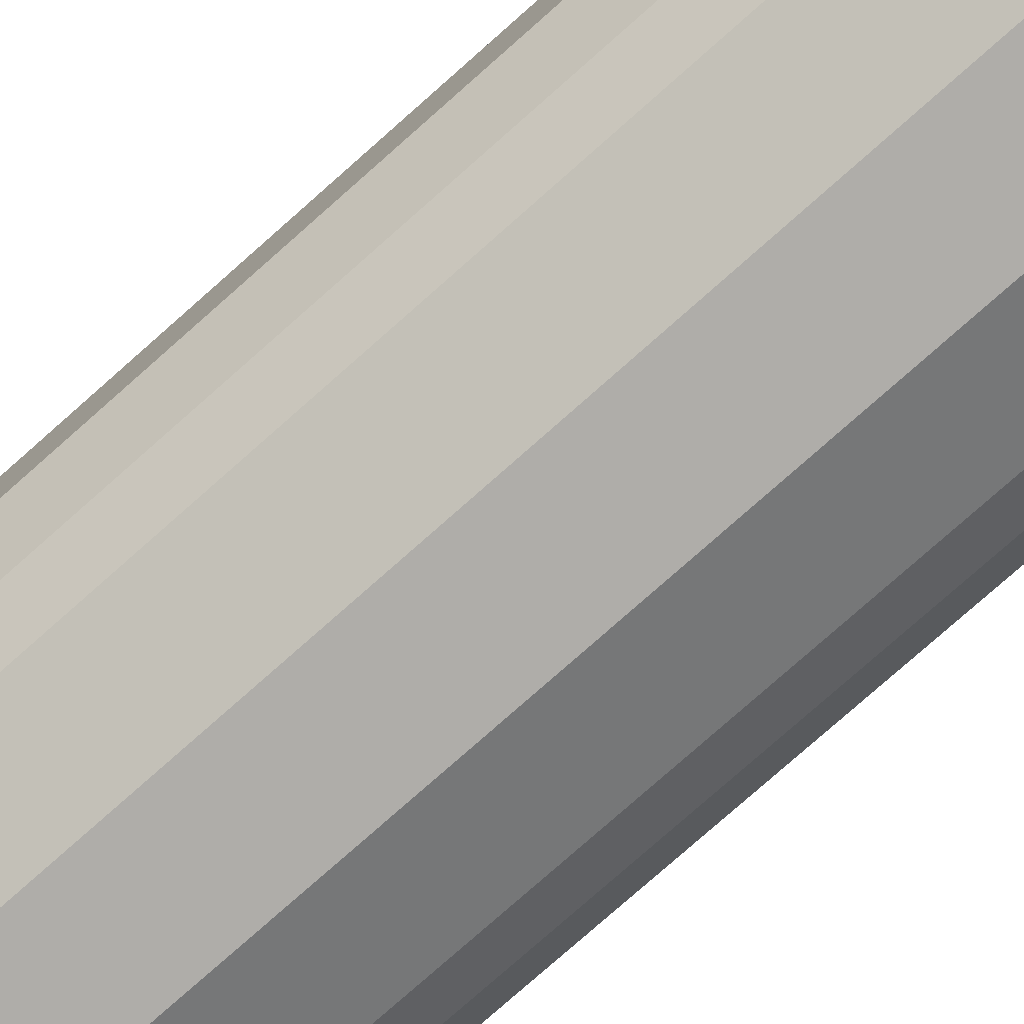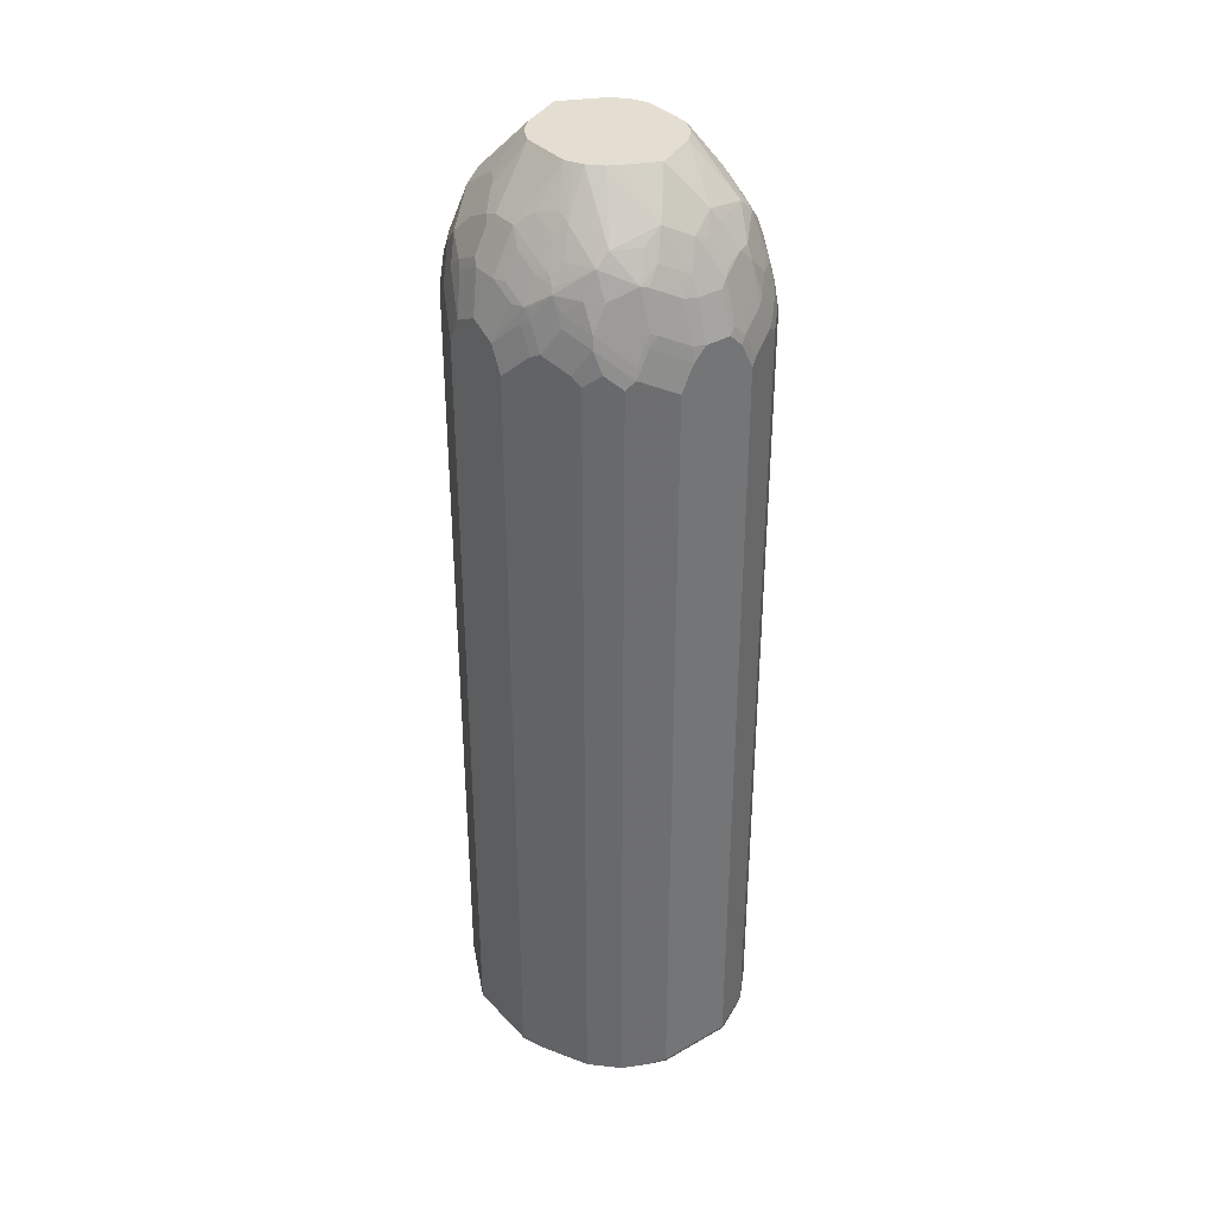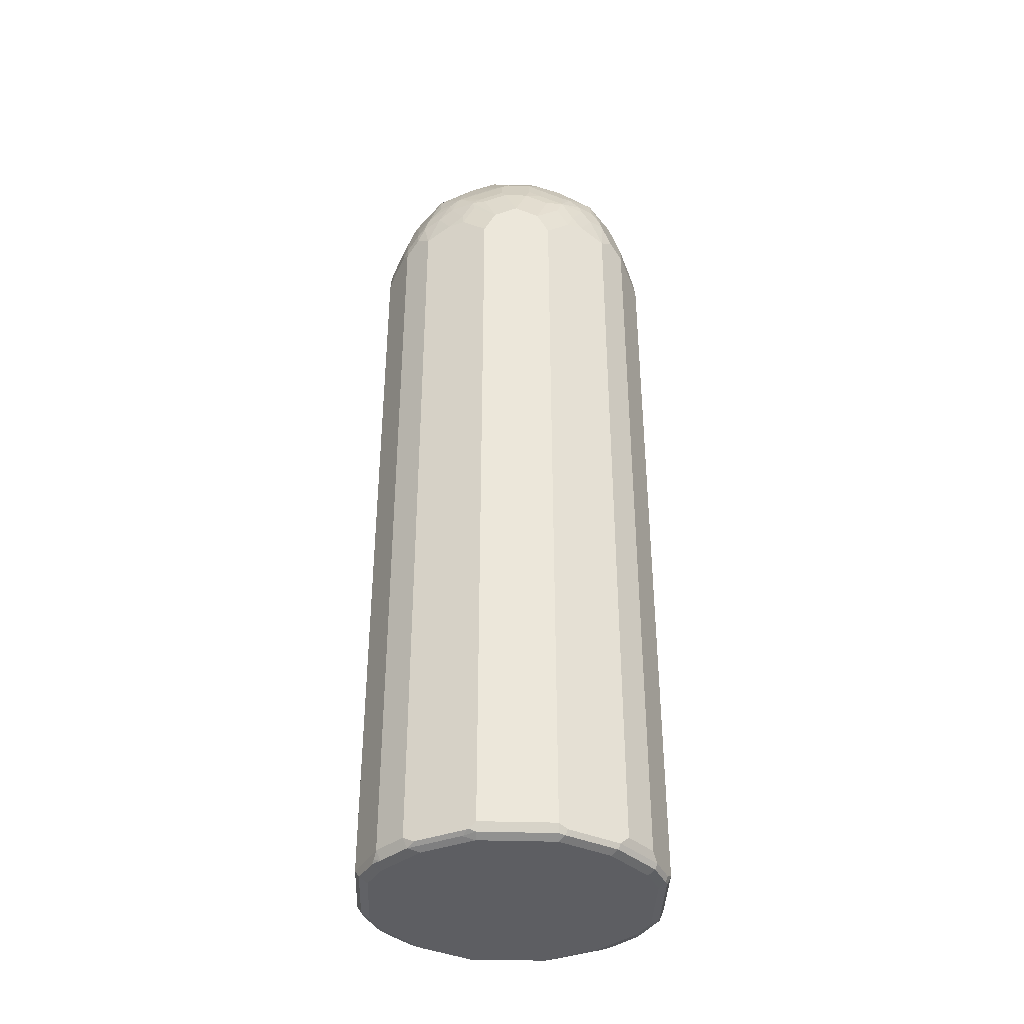
<metadata>
{"format":"obj","ext":"obj","renderer":"f3d","projection":"perspective","resolution":1024,"background":"white","views":[{"elev":-77.4,"azim":-48.4,"up":"+Y"},{"elev":36.1,"azim":-126.8,"up":"+Z"},{"elev":-38.8,"azim":-2.1,"up":"+Z"}]}
</metadata>
<code>
v 0.06198 0.2273 -0.9295
v -0.06198 0.2273 -0.9295
v -0.06198 0.2273 0.3719
v -0.1721 0.1722 -0.9364
v -0.0895 0.2135 -0.9364
v -0.06198 0.2066 -0.9503
v -0.05509 0.2204 -0.9433
v 0.06882 0.2204 -0.9433
v 0.1515 0.179 -0.9433
v 0.06198 0.2066 -0.9503
v 0.1446 0.1653 -0.9503
v 0.1678 0.1653 -0.945
v 0.2066 0.1033 -0.9503
v 0.2091 0.1239 -0.945
v 0.2298 0.08266 -0.945
v 0.222 0.1136 -0.9398
v 0.2135 0.1308 -0.9295
v 0.1721 0.1722 -0.9295
v 0.1601 0.1756 -0.9398
v 0.06198 0.2273 0.3719
v 0.1721 0.1722 0.3925
v 0.2135 0.1308 0.3925
v 0.2272 0.1033 0.3925
v 0.2479 0.062 -0.9295
v 0.2479 0.062 0.3719
v 0.2272 0.08266 0.4337
v 0.222 0.1059 0.4131
v 0.2135 0.1102 0.4337
v 0.222 0.08522 0.4544
v 0.2427 0.04392 0.4337
v 0.2479 0.04133 0.4131
v 0.2479 0.02067 0.4337
v 0.222 0.04392 0.4958
v 0.2014 0.08522 0.5164
v 0.2169 0.04651 0.5061
v 0.1962 0.08781 0.5267
v 0.1928 0.1102 0.4958
v 0.1721 0.1515 0.4752
v 0.1756 0.1291 0.5061
v 0.1549 0.1291 0.5473
v 0.1549 0.1601 0.4855
v 0.1446 0.173 0.4752
v 0.1756 0.1601 0.4441
v 0.1653 0.173 0.4131
v 0.124 0.1937 0.4337
v 0.1136 0.2014 0.4234
v 0.1549 0.1808 0.4028
v 0.1928 0.1515 0.4131
v 0.0413 0.2273 0.4131
v 0.09294 0.2014 0.4647
v 0.1033 0.1937 0.4752
v 0.1136 0.1808 0.5061
v 0.07227 0.2014 0.4855
v 0.06198 0.2066 0.4752
v 0.03096 0.2014 0.5061
v 0.02063 0.2066 0.4958
v 0 0.2273 0.4337
v -0.0413 0.2273 0.4131
v -0.06198 0.2066 0.4752
v -0.0826 0.2014 0.4777
v -0.0413 0.2014 0.4983
v -0.02063 0.2066 0.4958
v -0.0413 0.1808 0.5397
v -0.0826 0.1808 0.5189
v -0.1033 0.1722 0.5233
v -0.02063 0.1722 0.5645
v -0.0413 0.1515 0.5853
v -0.0826 0.1515 0.5645
v -0.09294 0.1343 0.5836
v -0.1136 0.1549 0.5422
v -0.1136 0.1756 0.5112
v -0.1549 0.1343 0.5422
v -0.1171 0.179 0.5027
v -0.09294 0.1962 0.4803
v -0.09639 0.1997 0.4612
v -0.1171 0.1997 0.42
v -0.0826 0.2066 0.4544
v -0.1033 0.2066 0.4131
v -0.1721 0.1722 0.3856
v -0.1584 0.179 0.3994
v -0.179 0.1584 0.4406
v -0.1928 0.1515 0.4062
v -0.2135 0.1308 0.3856
v -0.2203 0.1171 0.3994
v -0.2169 0.1136 0.4183
v -0.1756 0.1549 0.4595
v -0.1342 0.1756 0.4803
v -0.1377 0.179 0.4612
v -0.1549 0.1549 0.5009
v -0.1756 0.1343 0.5009
v -0.1962 0.09298 0.5216
v -0.2169 0.09298 0.4595
v -0.2203 0.09641 0.4406
v -0.222 0.08266 0.457
v -0.2272 0.08266 0.4337
v -0.2479 0.062 0.3719
v -0.2479 0.04133 0.4131
v -0.2427 0.04133 0.4364
v -0.2014 0.08266 0.5189
v -0.222 0.04133 0.4983
v -0.2135 0.02067 0.5233
v -0.2272 0.02067 0.4958
v -0.2014 -0.01034 0.5473
v -0.2272 -0.0004587 0.4958
v -0.2479 0.02067 0.4337
v -0.2479 -0.02066 0.4337
v -0.2272 -0.02066 0.4958
v -0.222 -0.03101 0.5061
v -0.2143 -0.04133 0.5164
v -0.1936 -0.02066 0.5577
v -0.1807 -0.05165 0.568
v -0.1721 -0.04133 0.5853
v -0.1498 -0.1136 0.568
v -0.2014 -0.07232 0.5267
v -0.2014 -0.09299 0.5061
v -0.1911 -0.09299 0.5267
v -0.1498 -0.1343 0.5473
v -0.1807 -0.1343 0.4855
v -0.1721 -0.1515 0.4752
v -0.1498 -0.1549 0.5061
v -0.1308 -0.1722 0.4958
v -0.1188 -0.1756 0.5061
v -0.1265 -0.1808 0.4752
v -0.1102 -0.179 0.5095
v -0.08518 -0.2014 0.4752
v -0.1059 -0.2014 0.4337
v -0.1308 -0.1928 0.4131
v -0.1515 -0.1722 0.4544
v -0.1807 -0.1549 0.4441
v -0.1936 -0.1446 0.4337
v -0.1936 -0.1239 0.4752
v -0.2143 -0.1033 0.4544
v -0.2143 -0.1239 0.4131
v -0.222 -0.1136 0.4028
v -0.222 -0.09299 0.4441
v -0.2427 -0.05165 0.4234
v -0.2427 -0.07232 0.3822
v -0.2479 -0.062 0.3719
v -0.2479 -0.04133 0.4131
v -0.2427 -0.03101 0.4441
v -0.2479 -0.062 -0.9295
v -0.2135 -0.1308 0.3925
v -0.1928 -0.1515 0.4131
v -0.1721 -0.1722 0.3925
v -0.2135 -0.1308 -0.9295
v -0.1721 -0.1722 -0.9295
v -0.06198 -0.2273 -0.9295
v -0.1549 -0.1808 -0.9398
v -0.1653 -0.1678 -0.945
v -0.1136 -0.2014 -0.9398
v -0.0826 -0.2092 -0.945
v -0.06198 -0.2066 -0.9503
v -0.1446 -0.1653 -0.9503
v -0.2066 -0.1033 -0.9503
v -0.2066 -0.1265 -0.945
v -0.2169 -0.1188 -0.9398
v -0.2203 -0.1102 -0.9433
v -0.241 -0.06888 -0.9433
v -0.2272 -0.062 -0.9503
v -0.241 -0.0004587 -0.9433
v -0.2479 0.062 -0.9295
v -0.241 0.05511 -0.9433
v -0.2272 0.062 -0.9503
v -0.1859 0.1239 -0.9503
v -0.2066 0.1033 -0.9503
v -0.1825 0.1412 -0.9467
v -0.2031 0.1205 -0.9467
v -0.2135 0.1308 -0.9364
v -0.2341 0.08952 -0.9364
v -0.1618 0.1618 -0.9467
v -0.1446 0.1653 -0.9503
v 0.2272 -0.0004587 -0.9503
v 0.2272 0.062 -0.9503
v 0.241 -0.0004587 -0.9433
v 0.241 0.062 -0.9433
v 0.2427 0.07232 -0.9398
v 0.2479 -0.0004587 -0.9295
v 0.2479 -0.062 0.3719
v 0.2479 -0.062 -0.9295
v 0.241 -0.062 -0.9433
v 0.2272 -0.062 -0.9503
v 0.2376 -0.07232 -0.945
v 0.241 -0.07576 -0.9364
v 0.2169 -0.1136 -0.945
v 0.2066 -0.1033 -0.9503
v 0.1859 -0.1239 -0.9503
v 0.1756 -0.1549 -0.945
v 0.1584 -0.179 -0.9364
v 0.2203 -0.1171 -0.9364
v 0.2135 -0.1308 -0.9227
v 0.2272 -0.1033 0.3925
v 0.2135 -0.1308 0.3994
v 0.1721 -0.1722 0.3994
v 0.1928 -0.1515 0.42
v 0.1756 -0.1549 0.4647
v 0.1721 -0.1515 0.482
v 0.2169 -0.1136 0.4234
v 0.1756 -0.1343 0.5061
v 0.1549 -0.1343 0.5473
v 0.1962 -0.09299 0.5267
v 0.2169 -0.09299 0.4647
v 0.2376 -0.05165 0.4441
v 0.2169 -0.05165 0.5061
v 0.2135 -0.02756 0.5233
v 0.1928 -0.06888 0.5439
v 0.1721 -0.04821 0.5853
v 0.1928 -0.006897 0.5645
v 0.2272 -0.02066 0.4958
v 0.2479 -0.02066 0.4337
v 0.2445 -0.03789 0.4303
v 0.2479 -0.04133 0.4131
v 0.2479 -0.0004587 0.4337
v 0.2272 0.02067 0.4958
v 0.2272 -0.0004587 0.4958
v 0.1997 0.006897 0.5508
v 0.1721 0.03445 0.5853
v 0.124 9.38e-06 0.6461
v 0.1104 -0.02781 0.6461
v 0.08974 -0.06912 0.6461
v 0.0413 -0.1033 0.6461
v 0.06906 -0.08977 0.6461
v 0.1549 -0.1136 0.568
v 0.09294 -0.1343 0.5888
v 0.04819 -0.1515 0.5853
v 0.1102 -0.1722 0.5233
v 0.1136 -0.1549 0.5473
v 0.1308 -0.1722 0.5027
v 0.09294 -0.1963 0.4855
v 0.09294 -0.1756 0.5267
v 0.05164 -0.1963 0.5061
v 0.05164 -0.1756 0.5473
v 0.02752 -0.1722 0.5645
v -0.0413 -0.1033 0.6461
v -0.01374 -0.1722 0.5645
v -0.02752 -0.1997 0.5095
v 0.02063 -0.2066 0.4958
v -0.02063 -0.2066 0.4958
v -0.06198 -0.2066 0.4752
v -0.06882 -0.1997 0.4889
v -0.02752 -0.179 0.5508
v -0.03441 -0.1515 0.5853
v -0.06882 -0.1377 0.5922
v -0.0878 -0.1343 0.5888
v -0.06882 -0.08952 0.6461
v -0.1084 -0.1549 0.5473
v -0.0878 -0.1756 0.5267
v -0.04645 -0.1756 0.5473
v -0.0895 -0.06888 0.6461
v -0.124 9.38e-06 0.6461
v -0.1928 9.38e-06 0.5645
v -0.1721 0.04133 0.5853
v -0.1928 0.062 0.5439
v -0.1756 0.07232 0.5628
v -0.1549 0.1136 0.5628
v -0.0895 0.06888 0.6461
v -0.06882 0.08952 0.6461
v -0.09682 0.05553 0.6461
v -0.1174 0.0141 0.6461
v 0.0413 0.1033 0.6461
v -0.0413 0.1033 0.6461
v -0.05538 0.09672 0.6461
v -0.07227 0.1343 0.5939
v 0.02063 0.1722 0.5645
v 0.03096 0.1808 0.5473
v 0.0413 0.173 0.5577
v 0.0826 0.173 0.537
v 0.06198 0.1524 0.5784
v 0.0413 0.1515 0.5853
v 0.07227 0.1394 0.5888
v 0.09294 0.1291 0.5888
v 0.06882 0.08952 0.6461
v 0.1549 0.1085 0.568
v 0.1756 0.06715 0.568
v 0.1549 0.06715 0.5888
v 0.0895 0.06888 0.6461
v 0.179 0.04822 0.5714
v 0.1997 0.06888 0.5302
v 0.2203 0.02756 0.5095
v -0.0878 -0.1963 0.4855
v -0.0413 -0.2273 0.4131
v -0.0826 -0.2066 0.4544
v -0.06198 -0.2273 0.3719
v -0.1033 -0.2066 0.4131
v 0.06198 -0.2273 -0.9295
v 0.06198 -0.2273 0.3719
v 0.0413 -0.2273 0.4131
v 0 -0.2273 0.4337
v 0.06198 -0.2066 0.4752
v 0.0826 -0.2066 0.4544
v 0.1033 -0.2066 0.4131
v 0.1136 -0.1963 0.4441
v 0.1342 -0.1756 0.4855
v 0.1515 -0.1722 0.4612
v 0.1308 -0.1928 0.42
v 0.1721 -0.1722 -0.9227
v 0.1171 -0.1997 -0.9364
v 0.1549 -0.1756 -0.945
v 0.1446 -0.1653 -0.9503
v 0.06198 -0.2066 -0.9503
v 0.07227 -0.2169 -0.945
v 0.06198 -0.2203 -0.9433
v 0.07571 -0.2203 -0.9364
v -0.07227 -0.2221 -0.9398
v -0.06198 -0.2203 -0.9433
v 0.1549 -0.1549 0.5061
v 0.02752 -0.1928 0.5233
v 0.1756 -0.07232 0.568
v 0.1549 -0.07232 0.5888
f 252 91 99
f 252 251 91
f 253 91 251
f 253 254 91
f 253 251 254
f 250 249 251
f 255 254 251
f 255 249 256
f 252 99 101
f 258 249 257
f 258 251 249
f 258 257 251
f 256 249 259
f 257 255 251
f 255 256 254
f 257 249 255
f 103 110 250
f 101 250 251
f 245 124 246
f 245 117 124
f 260 256 259
f 122 124 117
f 122 117 120
f 240 246 124
f 240 247 246
f 252 101 251
f 240 243 247
f 113 116 117
f 113 114 116
f 112 113 248
f 112 248 249
f 112 249 250
f 110 112 250
f 103 250 101
f 247 243 246
f 248 113 244
f 56 263 55
f 69 256 261
f 265 267 266
f 265 263 267
f 268 267 263
f 268 259 267
f 268 263 259
f 269 267 259
f 269 270 267
f 269 259 270
f 271 270 259
f 271 40 270
f 272 40 271
f 272 36 40
f 272 273 36
f 245 246 243
f 272 274 273
f 265 266 55
f 261 256 260
f 265 55 264
f 263 264 55
f 69 72 256
f 70 72 69
f 72 254 256
f 72 91 254
f 69 261 260
f 262 69 260
f 262 67 69
f 262 260 67
f 67 260 66
f 260 259 66
f 263 66 259
f 263 62 66
f 56 62 263
f 56 57 62
f 59 62 57
f 265 264 263
f 245 243 117
f 218 217 219
f 243 244 113
f 201 191 178
f 197 191 201
f 197 192 191
f 191 179 178
f 211 178 212
f 209 211 212
f 209 210 211
f 209 212 213
f 214 209 213
f 208 209 214
f 207 208 214
f 207 214 215
f 207 215 216
f 207 216 217
f 207 217 206
f 201 178 211
f 218 206 217
f 202 201 211
f 202 210 209
f 272 275 274
f 198 199 196
f 198 200 199
f 198 197 200
f 200 197 201
f 200 201 202
f 203 200 202
f 204 200 203
f 204 205 200
f 204 206 205
f 204 207 206
f 204 208 207
f 204 203 208
f 203 209 208
f 203 202 209
f 202 211 210
f 218 219 206
f 219 217 220
f 221 219 220
f 235 232 234
f 235 236 232
f 235 237 236
f 235 238 237
f 235 239 238
f 235 124 239
f 235 240 124
f 235 234 240
f 240 234 241
f 242 240 241
f 242 243 240
f 242 233 243
f 242 241 233
f 234 233 241
f 243 233 244
f 234 232 233
f 232 220 233
f 232 224 220
f 229 225 224
f 221 222 219
f 221 223 222
f 221 220 223
f 223 220 224
f 225 223 224
f 226 223 225
f 226 199 223
f 243 113 117
f 226 225 199
f 225 228 227
f 229 228 225
f 229 230 228
f 231 230 229
f 231 232 230
f 231 224 232
f 231 229 224
f 225 227 199
f 272 271 275
f 291 290 294
f 275 259 217
f 298 297 299
f 300 299 297
f 300 301 299
f 300 284 301
f 300 302 284
f 300 296 302
f 300 297 296
f 302 296 284
f 303 301 284
f 303 304 301
f 151 304 303
f 151 152 304
f 304 152 301
f 299 301 152
f 299 152 186
f 298 299 186
f 186 152 172
f 298 186 297
f 188 297 187
f 291 294 293
f 198 196 197
f 294 290 193
f 293 294 193
f 195 293 193
f 195 196 293
f 290 285 193
f 285 284 193
f 284 295 193
f 296 295 284
f 188 295 296
f 188 189 295
f 189 190 295
f 190 193 295
f 188 296 297
f 187 297 186
f 181 186 172
f 185 186 181
f 185 181 182
f 200 206 307
f 200 205 206
f 206 222 307
f 206 308 222
f 206 219 308
f 219 222 308
f 83 79 4
f 83 82 79
f 79 3 4
f 96 83 161
f 96 84 83
f 96 161 97
f 141 97 161
f 141 145 142
f 73 89 72
f 200 307 222
f 200 222 199
f 222 223 199
f 306 230 232
f 181 172 174
f 164 172 152
f 159 164 152
f 153 159 152
f 154 159 153
f 154 157 159
f 154 155 157
f 292 291 293
f 151 303 150
f 303 284 147
f 148 150 147
f 305 227 196
f 305 199 227
f 305 196 199
f 306 236 230
f 306 232 236
f 303 147 150
f 271 259 275
f 292 293 196
f 292 227 228
f 212 178 25
f 214 213 215
f 259 249 217
f 220 217 249
f 244 220 249
f 233 220 244
f 248 244 249
f 270 40 52
f 270 52 267
f 266 267 52
f 53 266 52
f 53 55 266
f 42 52 40
f 42 51 52
f 42 46 51
f 26 31 25
f 42 45 46
f 31 212 25
f 32 213 212
f 274 275 217
f 216 274 217
f 216 273 274
f 276 273 216
f 276 277 273
f 276 278 277
f 276 215 278
f 276 216 215
f 278 215 213
f 33 278 213
f 35 278 33
f 35 277 278
f 35 36 277
f 273 277 36
f 33 213 32
f 32 212 31
f 63 66 62
f 99 91 94
f 92 94 91
f 287 280 286
f 287 238 280
f 287 237 238
f 287 236 237
f 288 236 287
f 288 230 236
f 288 228 230
f 288 286 228
f 288 287 286
f 286 289 228
f 286 285 289
f 289 285 290
f 289 290 228
f 291 228 290
f 292 228 291
f 286 280 285
f 285 280 284
f 284 280 147
f 282 147 280
f 279 239 124
f 279 125 239
f 279 124 125
f 125 238 239
f 125 280 238
f 281 280 125
f 281 282 280
f 292 196 227
f 281 283 282
f 125 126 283
f 127 283 126
f 127 144 283
f 127 128 144
f 128 129 144
f 283 144 282
f 144 147 282
f 281 125 283
f 197 196 192
f 149 151 150
f 194 196 195
f 68 65 69
f 65 70 69
f 71 70 65
f 71 72 70
f 71 73 72
f 71 64 73
f 71 65 64
f 64 60 73
f 60 74 73
f 75 74 60
f 75 73 74
f 75 76 73
f 75 77 76
f 75 60 77
f 60 58 77
f 68 69 67
f 77 58 78
f 68 67 65
f 65 66 63
f 54 56 55
f 54 57 56
f 54 49 57
f 54 50 49
f 49 20 57
f 57 20 3
f 58 57 3
f 58 59 57
f 60 59 58
f 61 59 60
f 61 62 59
f 61 63 62
f 61 60 63
f 64 63 60
f 65 63 64
f 65 67 66
f 54 55 53
f 76 77 78
f 76 3 79
f 90 85 92
f 90 86 85
f 85 84 92
f 93 92 84
f 93 94 92
f 93 95 94
f 93 84 95
f 95 84 96
f 95 96 97
f 95 97 94
f 98 94 97
f 98 99 94
f 100 99 98
f 100 101 99
f 102 101 100
f 90 92 91
f 76 78 3
f 90 91 72
f 90 89 86
f 80 76 79
f 80 81 76
f 80 79 81
f 81 79 82
f 81 82 83
f 81 83 84
f 81 84 85
f 81 85 86
f 87 81 86
f 88 81 87
f 88 76 81
f 88 73 76
f 88 87 73
f 87 89 73
f 87 86 89
f 90 72 89
f 54 53 50
f 50 53 52
f 50 52 51
f 14 12 18
f 19 18 12
f 19 9 18
f 19 12 9
f 9 1 18
f 18 1 20
f 21 18 20
f 17 18 21
f 22 17 21
f 23 17 22
f 23 24 17
f 23 25 24
f 23 26 25
f 23 27 26
f 23 22 27
f 14 18 17
f 28 27 22
f 14 17 16
f 14 15 13
f 2 3 1
f 2 4 3
f 5 4 2
f 5 6 4
f 7 6 5
f 7 8 6
f 7 2 8
f 7 5 2
f 8 2 1
f 9 8 1
f 9 10 8
f 9 11 10
f 12 11 9
f 12 13 11
f 14 13 12
f 14 16 15
f 29 27 28
f 29 26 27
f 30 26 29
f 44 45 42
f 44 46 45
f 44 47 46
f 44 21 47
f 44 43 21
f 43 48 21
f 43 38 48
f 48 38 22
f 48 22 21
f 38 28 22
f 47 21 46
f 46 21 20
f 49 46 20
f 50 46 49
f 50 51 46
f 44 42 43
f 43 42 38
f 41 38 42
f 41 42 40
f 30 31 26
f 30 32 31
f 30 33 32
f 34 33 30
f 34 35 33
f 34 36 35
f 34 37 36
f 102 103 101
f 34 28 37
f 34 30 29
f 37 28 38
f 37 38 39
f 37 39 36
f 39 40 36
f 39 38 40
f 41 40 38
f 34 29 28
f 102 104 103
f 102 105 104
f 102 98 105
f 165 169 168
f 165 163 169
f 163 162 169
f 162 161 169
f 168 169 161
f 168 161 83
f 168 83 4
f 166 168 4
f 166 4 170
f 166 170 171
f 166 171 164
f 171 172 164
f 173 172 171
f 173 174 172
f 175 174 173
f 167 165 168
f 175 24 174
f 167 168 166
f 165 166 164
f 155 146 145
f 156 155 145
f 156 157 155
f 156 145 157
f 157 145 141
f 158 157 141
f 158 159 157
f 158 160 159
f 158 141 160
f 160 141 161
f 162 160 161
f 162 159 160
f 163 159 162
f 163 164 159
f 165 164 163
f 167 166 165
f 176 24 175
f 176 16 24
f 176 15 16
f 183 182 179
f 184 182 183
f 184 185 182
f 184 186 185
f 184 187 186
f 184 188 187
f 184 189 188
f 184 183 189
f 183 190 189
f 183 179 190
f 190 179 191
f 192 190 191
f 192 193 190
f 194 193 192
f 194 195 193
f 180 179 182
f 180 182 181
f 180 181 174
f 180 174 179
f 176 175 15
f 15 175 173
f 13 15 173
f 13 173 11
f 11 173 10
f 10 173 171
f 6 10 171
f 149 146 155
f 8 10 6
f 170 4 171
f 16 17 24
f 24 177 174
f 24 25 177
f 178 177 25
f 179 177 178
f 179 174 177
f 6 171 4
f 194 192 196
f 149 155 154
f 149 153 152
f 119 117 118
f 119 120 117
f 121 120 119
f 121 122 120
f 123 122 121
f 123 124 122
f 123 125 124
f 123 126 125
f 123 127 126
f 123 128 127
f 123 121 128
f 121 119 128
f 119 129 128
f 119 130 129
f 119 131 130
f 118 117 115
f 119 118 131
f 115 117 116
f 115 114 108
f 102 100 98
f 105 98 97
f 105 97 106
f 104 105 106
f 107 104 106
f 103 104 107
f 103 107 108
f 109 103 108
f 109 110 103
f 111 110 109
f 111 112 110
f 111 113 112
f 111 114 113
f 111 109 114
f 109 108 114
f 115 116 114
f 118 115 131
f 132 131 115
f 132 133 131
f 133 134 142
f 133 142 130
f 133 130 131
f 143 130 142
f 143 129 130
f 143 144 129
f 143 142 144
f 144 142 145
f 146 144 145
f 146 147 144
f 146 148 147
f 149 148 146
f 149 150 148
f 58 3 78
f 149 152 151
f 137 134 135
f 137 138 134
f 134 138 142
f 138 141 142
f 132 134 133
f 132 135 134
f 132 115 135
f 136 135 115
f 136 137 135
f 136 138 137
f 139 138 136
f 149 154 153
f 139 106 138
f 139 136 140
f 140 136 115
f 140 115 108
f 140 108 106
f 107 106 108
f 106 97 138
f 138 97 141
f 139 140 106
f 3 20 1

</code>
